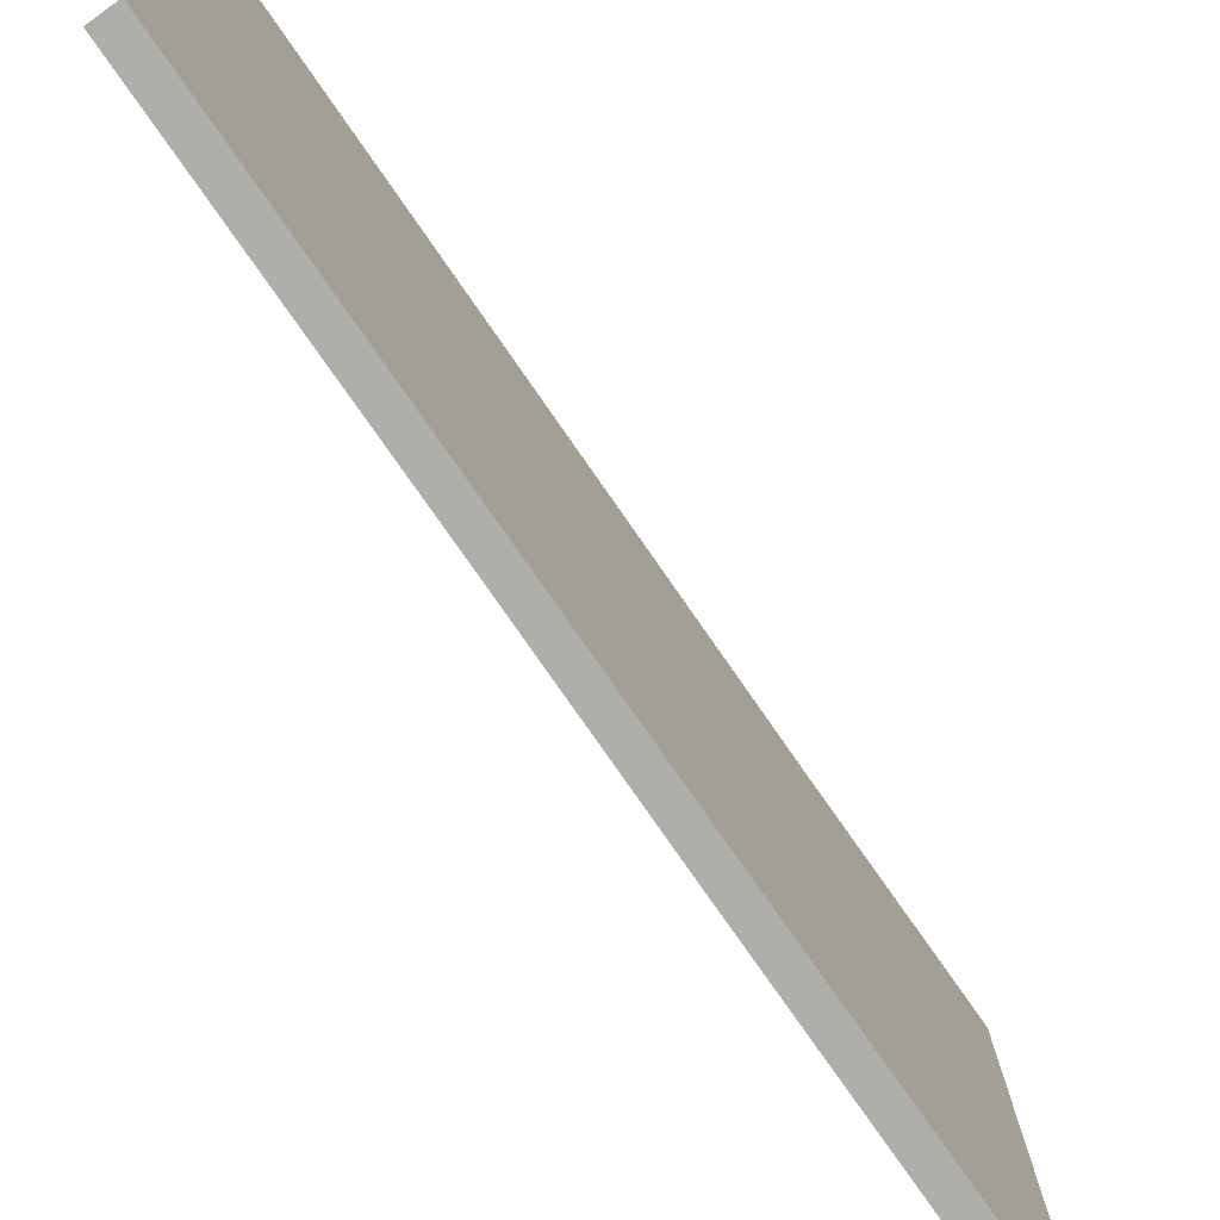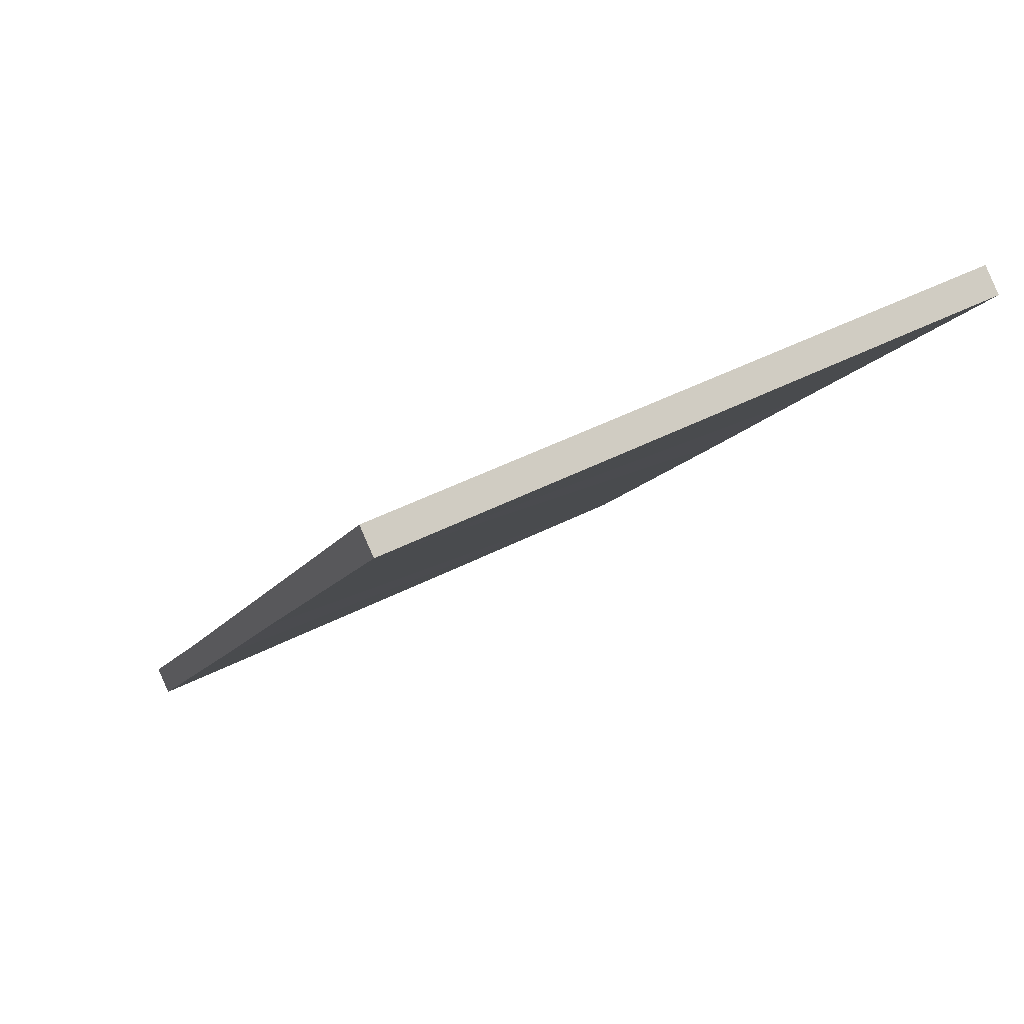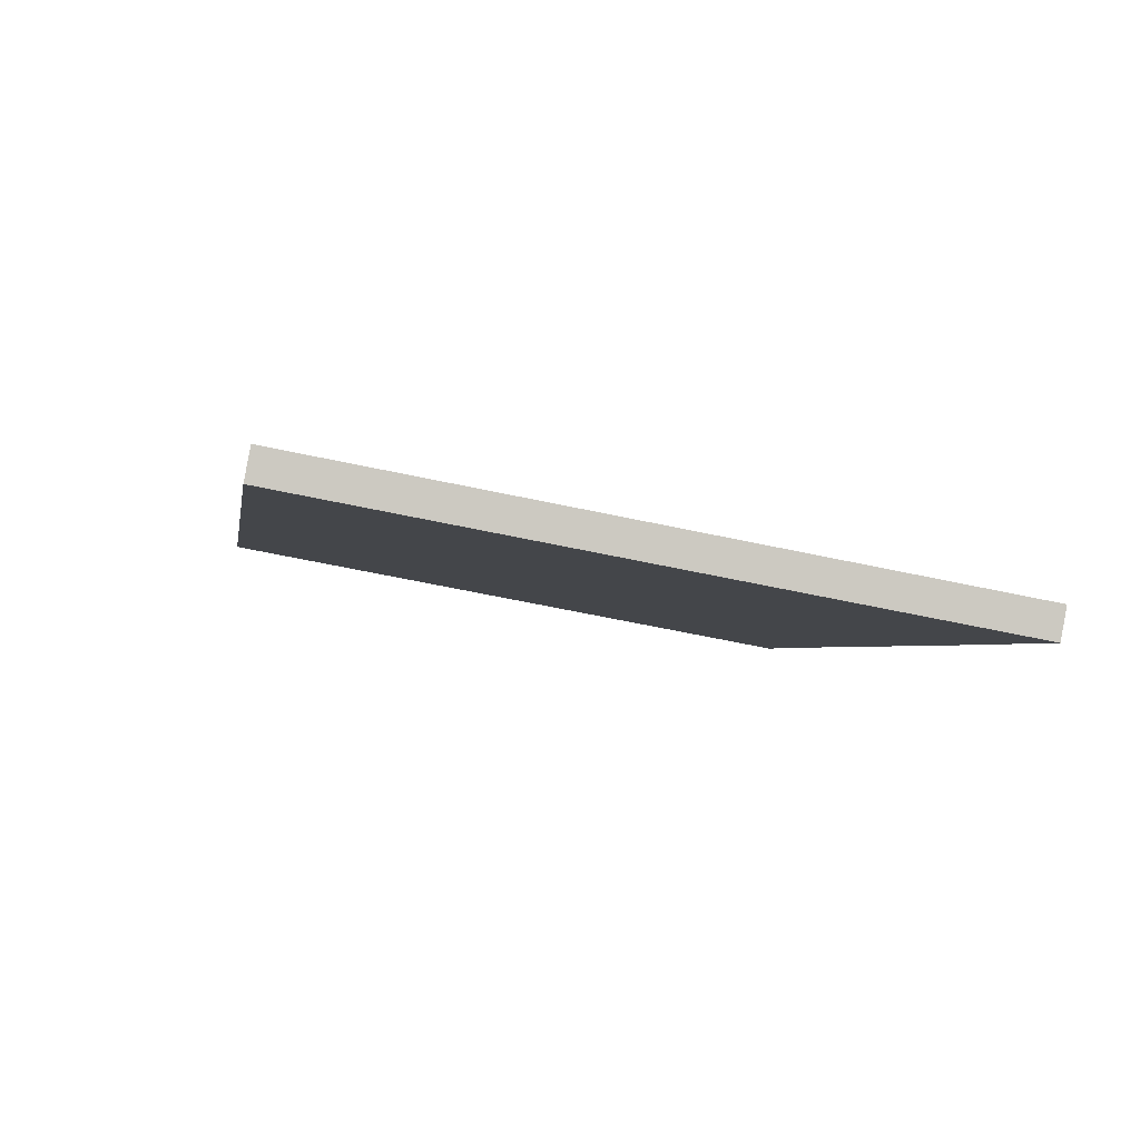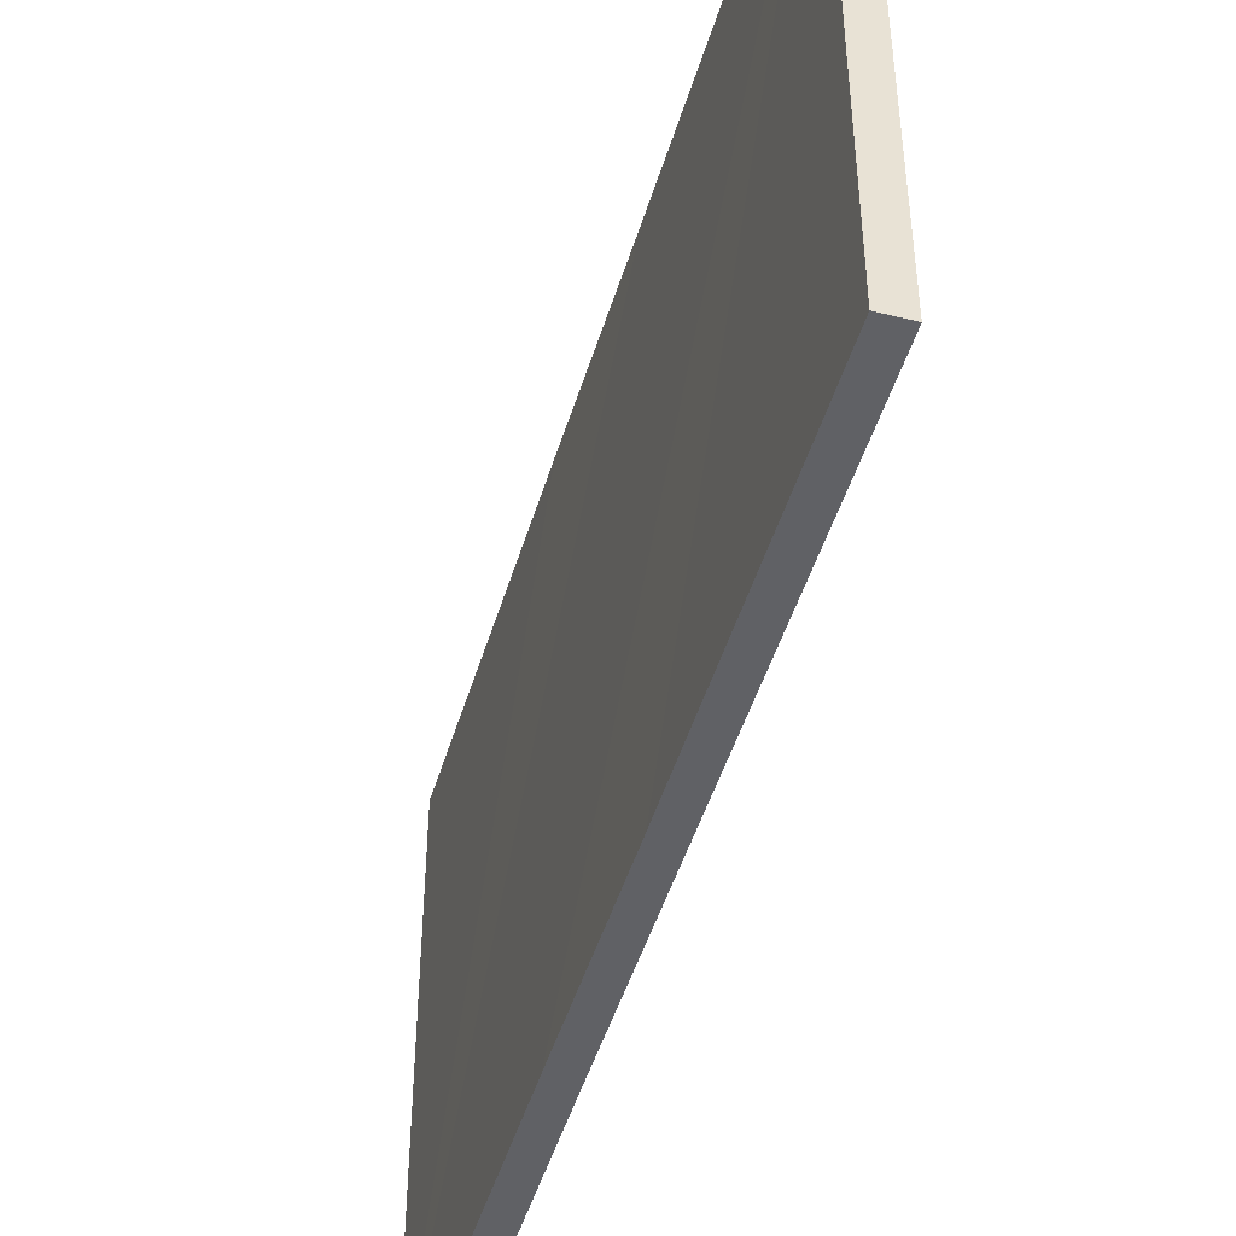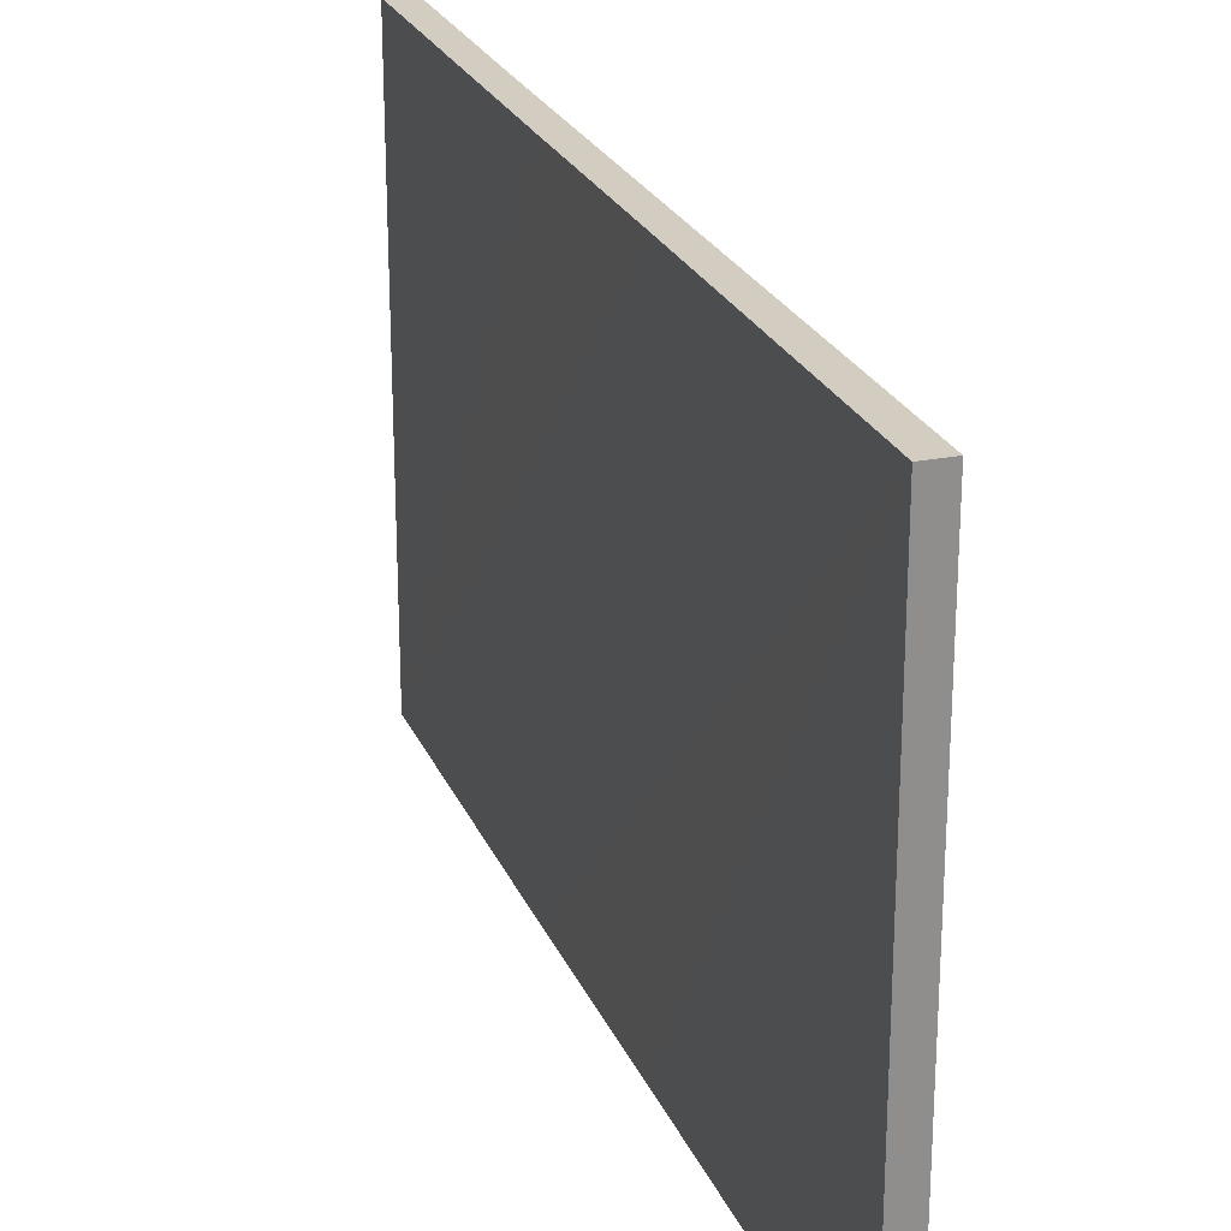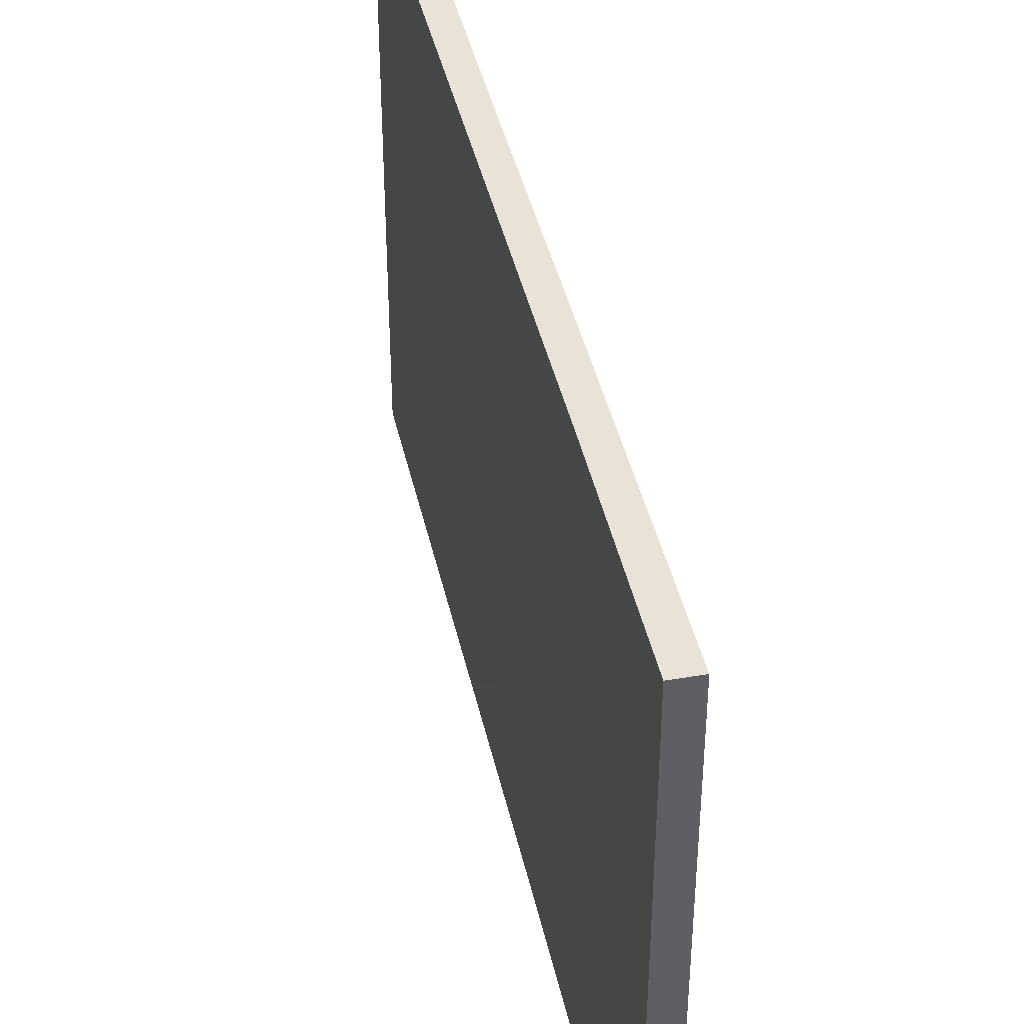
<metadata>
{"format":"obj","ext":"obj","renderer":"f3d","projection":"perspective","resolution":1024,"background":"white","views":[{"elev":-77.8,"azim":-1.7,"up":"+Y"},{"elev":46.7,"azim":-120.2,"up":"+Z"},{"elev":-56.2,"azim":76.9,"up":"+Z"},{"elev":-47.9,"azim":-53.0,"up":"+Y"},{"elev":24.4,"azim":-55.7,"up":"+Y"},{"elev":41.8,"azim":131.2,"up":"+Y"}]}
</metadata>
<code>
v  0.406 10.96 0.309
v  4.28 10.96 -5.764
v  0 10.96 6.711e-16
v  4.642 10.96 -5.416
v  4.68 10.96 -5.468
v  6.678 10.96 -9.019
v  7.102 10.96 -8.741
v  10.81 10.96 -14.58
v  7.253 10.96 -8.945
v  8.571 10.96 -10.73
v  11.22 10.96 -14.27
v  11.22 8.735e-16 -14.27
v  10.81 8.928e-16 -14.58
v  6.678 5.523e-16 -9.019
v  4.28 3.529e-16 -5.764
v  0 0 0
v  0.406 -1.892e-17 0.309
v  4.642 3.316e-16 -5.416
v  4.68 3.348e-16 -5.468
v  7.102 5.352e-16 -8.741
v  8.571 6.568e-16 -10.73
v  7.253 5.477e-16 -8.945
g defaultobject
f 1 2 3
f 2 1 4
f 2 4 5
f 2 5 6
f 6 5 7
f 6 7 8
f 8 7 9
f 8 9 10
f 8 10 11
f 12 8 11
f 8 12 13
f 13 6 8
f 6 13 2
f 2 13 14
f 2 14 3
f 3 14 15
f 3 15 16
f 16 1 3
f 1 16 17
f 17 4 1
f 4 17 5
f 5 17 7
f 7 17 18
f 7 18 9
f 9 18 10
f 10 18 11
f 11 18 19
f 11 19 20
f 11 20 12
f 12 20 21
f 21 20 22
f 15 17 16
f 17 15 18
f 18 15 19
f 19 15 14
f 19 14 20
f 20 14 13
f 20 13 22
f 22 13 21
f 21 13 12

</code>
